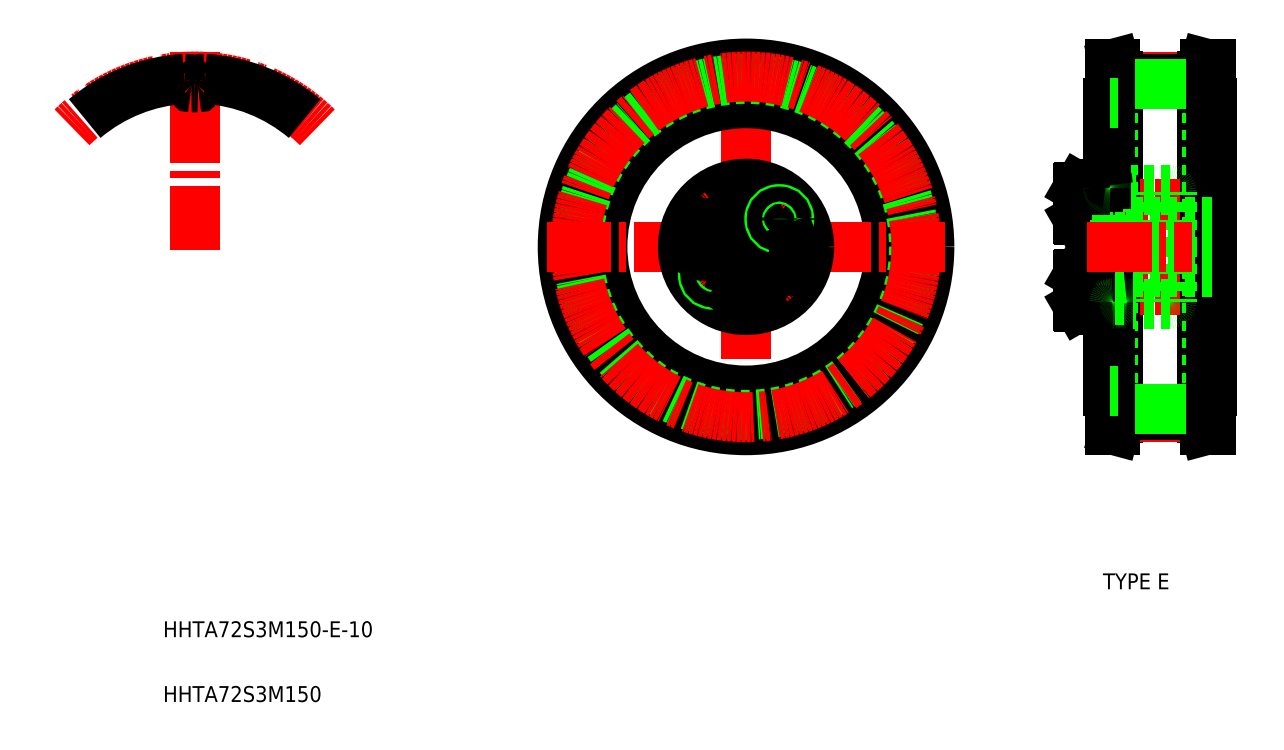
<metadata>
{"format":"dxf","ext":"dxf","renderer":"ezdxf+matplotlib","layout":"modelspace","background":"white","min_lineweight":24,"dpi":150}
</metadata>
<code>
0
SECTION
2
ENTITIES
0
TEXT
8
0
10
249.7
20
134.1
30
0
40
3.2
1
TYPE E
72
     1
11
258.8
21
135.7
31
0
73
     2
0
TEXT
8
0
10
62.32
20
124.5
30
0
40
3.2
1
HHTA72S3M150-E-10
0
TEXT
8
0
10
62.32
20
111.4
30
0
40
3.2
1
HHTA72S3M150
0
LINE
8
0
10
274.1
20
174.2
30
0
11
274.1
21
232.2
31
0
0
LINE
8
0
10
253.1
20
174.2
30
0
11
253.1
21
232.2
31
0
0
LINE
8
CENTER
10
255.1
20
237.6
30
0
11
272.1
21
237.6
31
0
0
LINE
8
0
10
255.1
20
237.2
30
0
11
272.1
21
237.2
31
0
0
LINE
8
0
10
255.1
20
168.7
30
0
11
255.1
21
237.8
31
0
0
LINE
8
0
10
253.1
20
232.2
30
0
11
253.4
21
232.2
31
0
0
LINE
8
0
10
254.1
20
168.8
30
0
11
254.1
21
237.6
31
0
0
LINE
8
0
10
253.4
20
240.2
30
0
11
254.4
21
240.2
31
0
0
LINE
8
0
10
255.1
20
237.8
30
0
11
254.4
21
240.2
31
0
0
LINE
8
0
10
272.1
20
168.7
30
0
11
272.1
21
237.8
31
0
0
LINE
8
0
10
272.1
20
232.2
30
0
11
273.8
21
232.2
31
0
0
LINE
8
0
10
273.1
20
168.8
30
0
11
273.1
21
237.6
31
0
0
LINE
8
0
10
272.1
20
237.8
30
0
11
272.7
21
240.2
31
0
0
LINE
8
0
10
273.8
20
240.2
30
0
11
272.7
21
240.2
31
0
0
LINE
8
CENTER
10
68.7
20
202.6
30
0
11
68.7
21
242.5
31
0
0
ARC
8
CENTER
10
68.7
20
202.6
30
0
40
35.02
50
45
51
135
0
ARC
8
0
10
68.7
20
202.7
30
0
40
34.54
50
93.46
51
130
0
ARC
8
0
10
68.7
20
202.7
30
0
40
32.77
50
88.83
51
90
0
ARC
8
0
10
67.08
20
237.7
30
0
40
3.275
50
319.4
51
344
0
ARC
8
0
10
70.75
20
236.6
30
0
40
0.55
50
86.54
51
164
0
ARC
8
0
10
69.37
20
235.7
30
0
40
0.25
50
268.8
51
319.4
0
ARC
8
0
10
66.65
20
236.6
30
0
40
0.55
50
16
51
93.46
0
ARC
8
0
10
68.03
20
235.7
30
0
40
0.25
50
220.6
51
271.2
0
ARC
8
0
10
70.33
20
237.7
30
0
40
3.275
50
196
51
220.6
0
ARC
8
0
10
68.7
20
202.7
30
0
40
32.77
50
90
51
91.17
0
ARC
8
0
10
68.7
20
202.7
30
0
40
34.54
50
50
51
86.54
0
LINE
8
0
10
255.1
20
236
30
0
11
272.1
21
236
31
0
0
LINE
8
0
10
273.1
20
237.6
30
0
11
273.8
21
240.2
31
0
0
LINE
8
0
10
254.1
20
237.6
30
0
11
253.4
21
240.2
31
0
0
LINE
8
CENTER
10
255.1
20
168.9
30
0
11
272.1
21
168.9
31
0
0
LINE
8
0
10
255.1
20
169.3
30
0
11
272.1
21
169.3
31
0
0
LINE
8
0
10
253.1
20
174.2
30
0
11
253.4
21
174.2
31
0
0
LINE
8
0
10
253.4
20
166.2
30
0
11
254.4
21
166.2
31
0
0
LINE
8
0
10
255.1
20
168.7
30
0
11
254.4
21
166.2
31
0
0
LINE
8
0
10
272.1
20
174.2
30
0
11
273.8
21
174.2
31
0
0
LINE
8
0
10
272.1
20
168.7
30
0
11
272.7
21
166.2
31
0
0
LINE
8
0
10
273.8
20
166.2
30
0
11
272.7
21
166.2
31
0
0
LINE
8
0
10
255.1
20
170.4
30
0
11
272.1
21
170.4
31
0
0
LINE
8
0
10
273.1
20
168.8
30
0
11
273.8
21
166.2
31
0
0
LINE
8
0
10
254.1
20
168.8
30
0
11
253.4
21
166.2
31
0
0
LINE
8
0
10
273.8
20
166.2
30
0
11
273.8
21
240.2
31
0
0
LINE
8
0
10
253.4
20
166.2
30
0
11
253.4
21
240.2
31
0
0
LINE
8
0
10
253.4
20
232.2
30
0
11
255.1
21
232.2
31
0
0
LINE
8
0
10
273.8
20
232.2
30
0
11
274.1
21
232.2
31
0
0
LINE
8
0
10
273.8
20
174.2
30
0
11
274.1
21
174.2
31
0
0
LINE
8
0
10
253.4
20
174.2
30
0
11
255.1
21
174.2
31
0
0
LINE
8
CENTER
10
180
20
163
30
0
11
180
21
243.4
31
0
0
CIRCLE
8
0
10
180
20
203.2
30
0
40
32.81
0
CIRCLE
8
0
10
180
20
203.2
30
0
40
37
0
CIRCLE
8
0
10
180
20
203.2
30
0
40
29
0
CIRCLE
8
0
10
180
20
203.2
30
0
40
33.92
0
CIRCLE
8
CENTER
10
180
20
203.2
30
0
40
34.38
0
LINE
8
CENTER
10
139.8
20
203.2
30
0
11
220.2
21
203.2
31
0
0
ARC
8
0
10
254
20
214.3
30
0
40
0.4
50
0
51
90
0
ARC
8
0
10
256.8
20
214.3
30
0
40
0.4
50
90
51
180
0
ARC
8
0
10
265.5
20
214.3
30
0
40
0.4
50
0
51
90
0
LINE
8
0
10
251.1
20
208.7
30
0
11
251.1
21
215.3
31
0
0
LINE
8
0
10
247.1
20
208.9
30
0
11
247.1
21
215.1
31
0
0
LINE
8
0
10
247.2
20
208.7
30
0
11
247.2
21
215.3
31
0
0
LINE
8
0
10
253.1
20
203.2
30
0
11
253.1
21
215.6
31
0
0
LINE
8
0
10
251.1
20
203.2
30
0
11
251.1
21
215.6
31
0
0
LINE
8
CENTER
10
245.1
20
212
30
0
11
267.7
21
212
31
0
0
LINE
8
CENTER
10
245.1
20
194.5
30
0
11
267.7
21
194.5
31
0
0
LINE
8
0
10
251.1
20
198.2
30
0
11
274.1
21
198.2
31
0
0
LINE
8
0
10
256.8
20
191.7
30
0
11
265.5
21
191.7
31
0
0
LINE
8
0
10
251.1
20
208.2
30
0
11
274.1
21
208.2
31
0
0
LINE
8
0
10
254.9
20
196.8
30
0
11
254.9
21
203.2
31
0
0
LINE
8
0
10
256.4
20
203.2
30
0
11
256.4
21
192.1
31
0
0
LINE
8
0
10
254.4
20
203.2
30
0
11
254.4
21
192.1
31
0
0
LINE
8
0
10
253.1
20
203.2
30
0
11
253.1
21
190.9
31
0
0
LINE
8
0
10
251.1
20
203.2
30
0
11
251.1
21
190.9
31
0
0
LINE
8
0
10
253.5
20
191.7
30
0
11
254
21
191.7
31
0
0
LINE
8
0
10
247.2
20
197.8
30
0
11
251.1
21
197.8
31
0
0
LINE
8
0
10
247.2
20
191.2
30
0
11
251.1
21
191.2
31
0
0
LINE
8
0
10
247.1
20
197.6
30
0
11
247.1
21
191.4
31
0
0
LINE
8
0
10
247.2
20
197.8
30
0
11
247.2
21
191.2
31
0
0
LINE
8
0
10
247.1
20
191.4
30
0
11
247.2
21
191.2
31
0
0
LINE
8
0
10
247.1
20
197.6
30
0
11
247.2
21
197.8
31
0
0
LINE
8
0
10
251.1
20
196.5
30
0
11
251.1
21
192.5
31
0
0
LINE
8
0
10
251.1
20
197.8
30
0
11
251.1
21
191.2
31
0
0
ARC
8
0
10
253.5
20
191.3
30
0
40
0.41
50
90
51
180
0
LINE
8
0
10
251.5
20
190.5
30
0
11
252.7
21
190.5
31
0
0
ARC
8
0
10
251.5
20
190.9
30
0
40
0.4
50
180
51
270
0
ARC
8
0
10
252.7
20
190.9
30
0
40
0.4
50
270
51
0
0
ARC
8
0
10
256.8
20
192.1
30
0
40
0.4
50
180
51
270
0
ARC
8
0
10
254
20
192.1
30
0
40
0.4
50
270
51
0
0
LINE
8
0
10
256.4
20
192.9
30
0
11
254.4
21
192.9
31
0
0
LINE
8
0
10
256.4
20
192.5
30
0
11
254.4
21
192.5
31
0
0
LINE
8
0
10
254.9
20
196.8
30
0
11
256.4
21
196.9
31
0
0
LINE
8
0
10
256.4
20
196.1
30
0
11
254.4
21
196.1
31
0
0
LINE
8
0
10
256.4
20
196.5
30
0
11
254.4
21
196.5
31
0
0
LINE
8
0
10
254.4
20
196.8
30
0
11
254.9
21
196.8
31
0
0
LINE
8
0
10
247.2
20
208.7
30
0
11
251.1
21
208.7
31
0
0
LINE
8
0
10
247.1
20
208.9
30
0
11
247.2
21
208.7
31
0
0
LINE
8
0
10
251.1
20
210
30
0
11
251.1
21
214
31
0
0
LINE
8
0
10
251.1
20
206.3
30
0
11
251.1
21
206.3
31
0
0
LINE
8
0
10
251.1
20
209.4
30
0
11
251.1
21
209.4
31
0
0
LINE
8
0
10
254.9
20
209.7
30
0
11
254.9
21
203.2
31
0
0
LINE
8
0
10
256.4
20
203.2
30
0
11
256.4
21
214.3
31
0
0
LINE
8
0
10
254.4
20
203.2
30
0
11
254.4
21
214.3
31
0
0
LINE
8
0
10
254.9
20
209.7
30
0
11
256.4
21
209.5
31
0
0
LINE
8
0
10
256.4
20
210
30
0
11
254.4
21
210
31
0
0
LINE
8
0
10
254.4
20
209.7
30
0
11
254.9
21
209.7
31
0
0
LINE
8
0
10
256.4
20
210.4
30
0
11
254.4
21
210.4
31
0
0
LINE
8
0
10
256.4
20
213.6
30
0
11
254.4
21
213.6
31
0
0
LINE
8
0
10
256.4
20
214
30
0
11
254.4
21
214
31
0
0
LINE
8
0
10
265.9
20
203.2
30
0
11
265.9
21
192.1
31
0
0
ARC
8
0
10
265.5
20
192.1
30
0
40
0.4
50
270
51
0
0
LINE
8
0
10
265.9
20
203.2
30
0
11
265.9
21
214.3
31
0
0
LINE
8
0
10
256.8
20
214.7
30
0
11
265.5
21
214.7
31
0
0
LINE
8
0
10
253.5
20
214.7
30
0
11
254
21
214.7
31
0
0
LINE
8
0
10
247.2
20
215.3
30
0
11
251.1
21
215.3
31
0
0
LINE
8
0
10
247.1
20
215.1
30
0
11
247.2
21
215.3
31
0
0
LINE
8
0
10
251.5
20
216
30
0
11
252.7
21
216
31
0
0
ARC
8
0
10
251.5
20
215.6
30
0
40
0.4
50
90
51
180
0
ARC
8
0
10
253.5
20
215.1
30
0
40
0.41
50
180
51
270
0
ARC
8
0
10
252.7
20
215.6
30
0
40
0.4
50
0
51
90
0
LINE
8
CENTER
10
248.9
20
203.2
30
0
11
270.1
21
203.2
31
0
0
CIRCLE
8
0
10
180
20
203.2
30
0
40
11.5
0
CIRCLE
8
0
10
180
20
203.2
30
0
40
12.75
0
CIRCLE
8
0
10
180
20
212
30
0
40
3.138
0
CIRCLE
8
0
10
180
20
212
30
0
40
3.3
0
CIRCLE
8
CENTER
10
180
20
203.2
30
0
40
8.75
0
CIRCLE
8
0
10
180
20
194.5
30
0
40
3.138
0
CIRCLE
8
0
10
180
20
194.5
30
0
40
3.3
0
CIRCLE
8
0
10
180
20
203.2
30
0
40
5
0
CIRCLE
8
0
10
173.3
20
197.6
30
0
40
2
0
CIRCLE
8
0
10
173.3
20
197.6
30
0
40
1.5
0
LINE
8
0
10
173.2
20
204.4
30
0
11
172.6
21
206.2
31
0
0
LINE
8
0
10
170.8
20
206.5
30
0
11
169.6
21
205.1
31
0
0
CIRCLE
8
0
10
171.4
20
204.8
30
0
40
3.138
0
CIRCLE
8
0
10
171.4
20
204.8
30
0
40
3.3
0
LINE
8
0
10
170.2
20
203.3
30
0
11
172
21
203
31
0
0
LINE
8
0
10
169.6
20
205.1
30
0
11
170.2
21
203.3
31
0
0
LINE
8
0
10
172
20
203
30
0
11
173.2
21
204.4
31
0
0
LINE
8
0
10
172.6
20
206.2
30
0
11
170.8
21
206.5
31
0
0
LINE
8
0
10
178.4
20
195.4
30
0
11
178.4
21
193.6
31
0
0
LINE
8
0
10
181.6
20
193.6
30
0
11
181.6
21
195.4
31
0
0
LINE
8
0
10
180
20
192.6
30
0
11
181.6
21
193.6
31
0
0
LINE
8
0
10
178.4
20
193.6
30
0
11
180
21
192.6
31
0
0
LINE
8
0
10
181.6
20
195.4
30
0
11
180
21
196.3
31
0
0
LINE
8
0
10
180
20
196.3
30
0
11
178.4
21
195.4
31
0
0
LINE
8
0
10
187.4
20
200.3
30
0
11
189.2
21
200
31
0
0
LINE
8
0
10
189.8
20
203.1
30
0
11
188
21
203.5
31
0
0
CIRCLE
8
0
10
188.6
20
201.7
30
0
40
3.138
0
CIRCLE
8
0
10
188.6
20
201.7
30
0
40
3.3
0
LINE
8
0
10
186.8
20
202
30
0
11
187.4
21
200.3
31
0
0
LINE
8
0
10
188
20
203.5
30
0
11
186.8
21
202
31
0
0
LINE
8
0
10
180
20
210.1
30
0
11
181.6
21
211.1
31
0
0
LINE
8
0
10
178.4
20
211.1
30
0
11
180
21
210.1
31
0
0
LINE
8
0
10
181.6
20
212.9
30
0
11
180
21
213.8
31
0
0
LINE
8
0
10
178.4
20
212.9
30
0
11
178.4
21
211.1
31
0
0
LINE
8
0
10
180
20
213.8
30
0
11
178.4
21
212.9
31
0
0
LINE
8
0
10
181.6
20
211.1
30
0
11
181.6
21
212.9
31
0
0
CIRCLE
8
0
10
186.7
20
208.9
30
0
40
2
0
CIRCLE
8
0
10
186.7
20
208.9
30
0
40
1.5
0
LINE
8
0
10
190.4
20
201.4
30
0
11
189.8
21
203.1
31
0
0
LINE
8
0
10
189.2
20
200
30
0
11
190.4
21
201.4
31
0
0
VIEWPORT
8
0
10
5.652
20
3.929
30
0
40
10.57
41
7.058
68
     1
69
     1
0
VIEWPORT
8
0
10
5.669
20
3.902
30
0
40
9.092
41
6.243
68
     2
69
     2
0
ENDSEC
0
EOF

</code>
